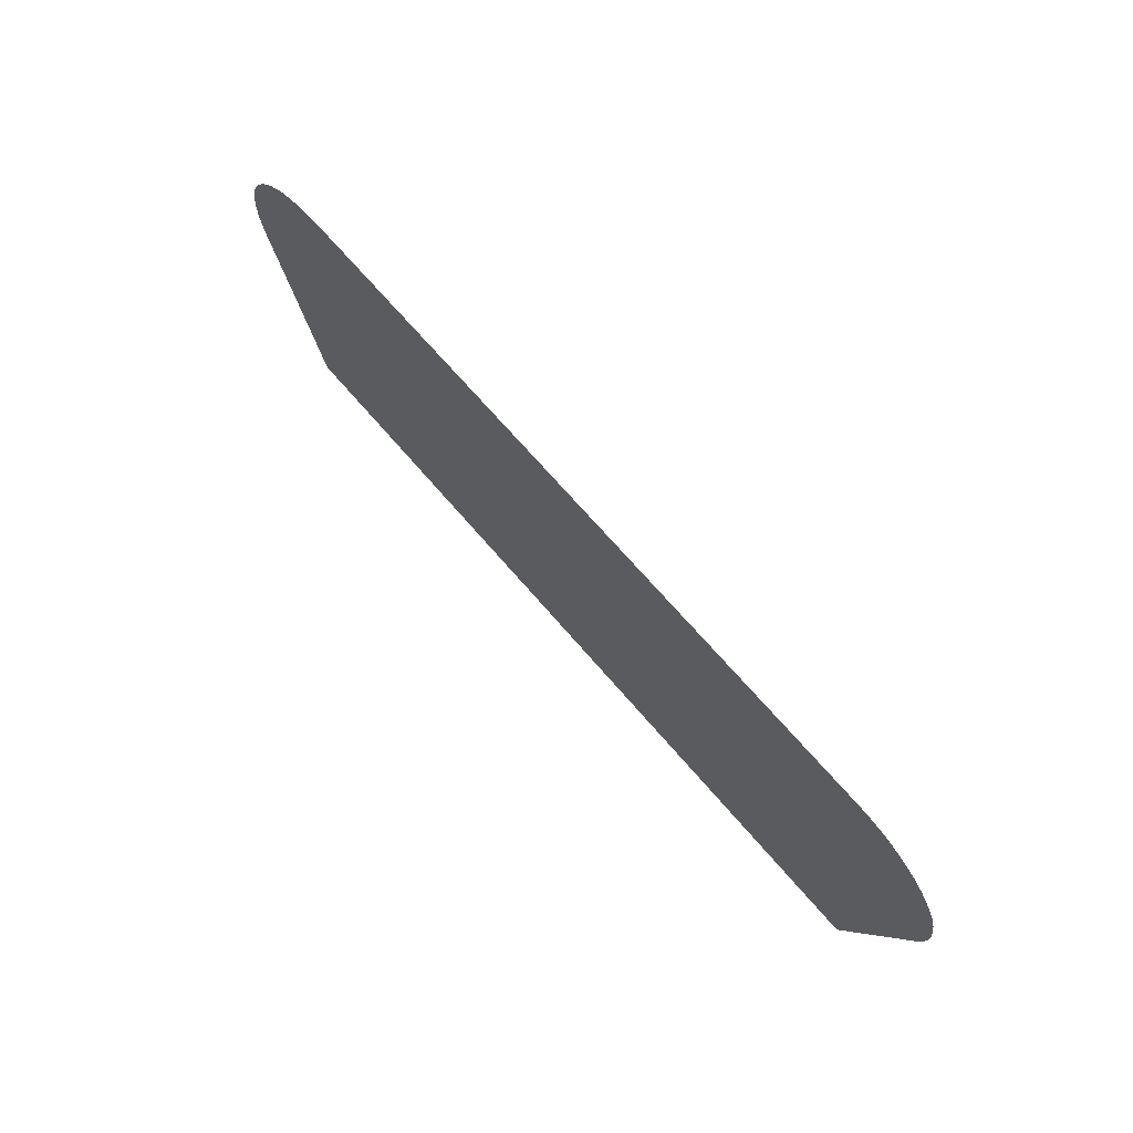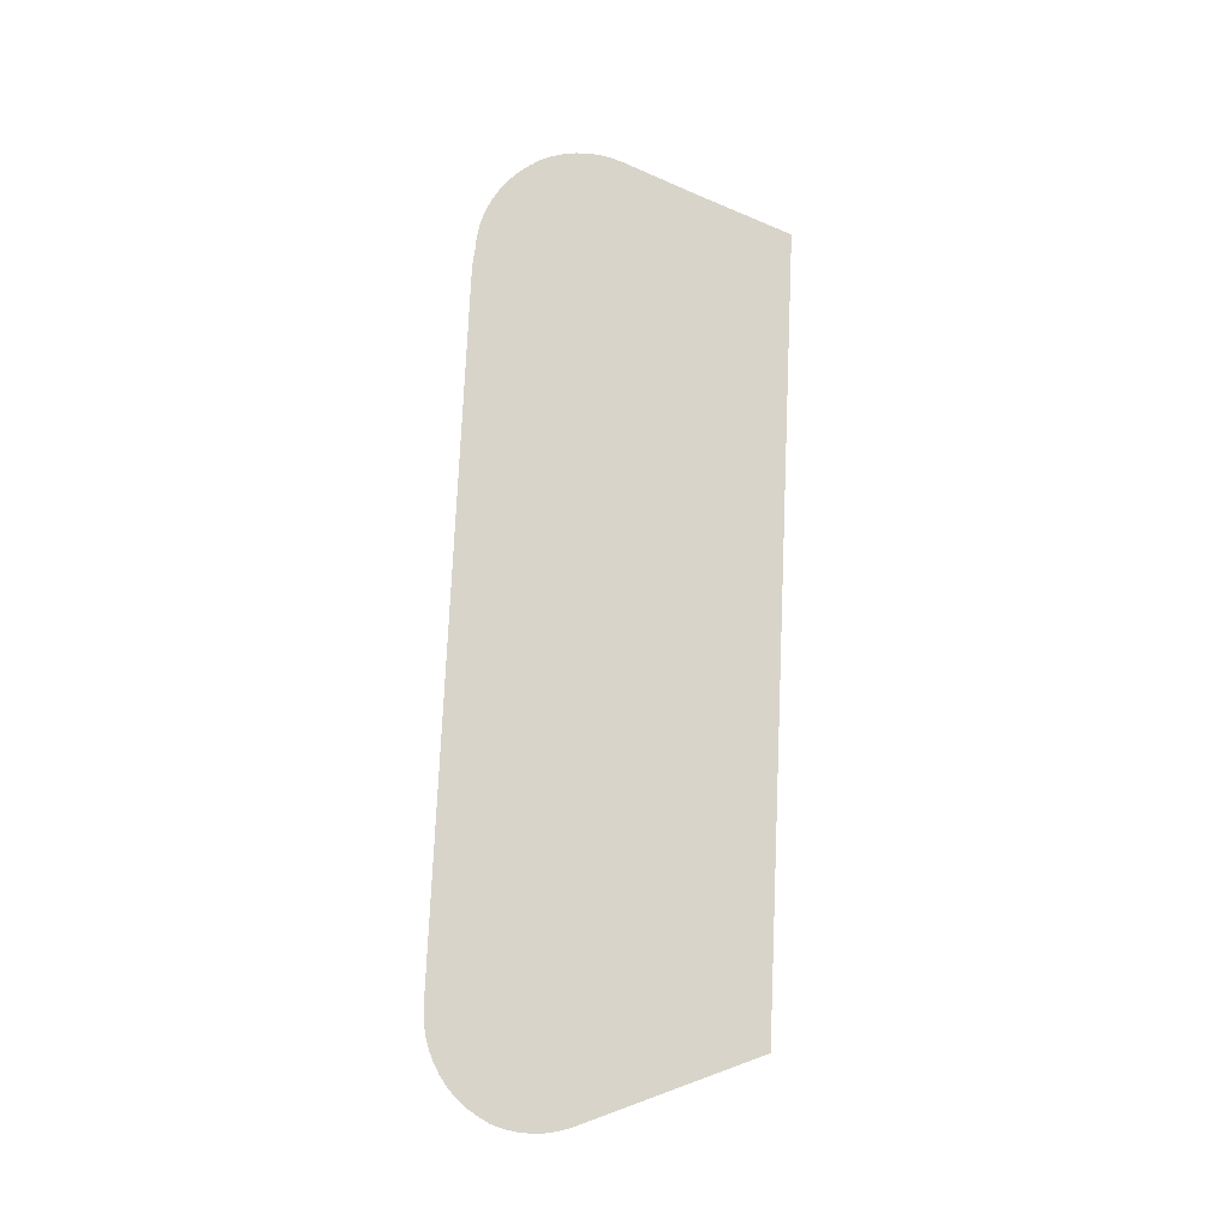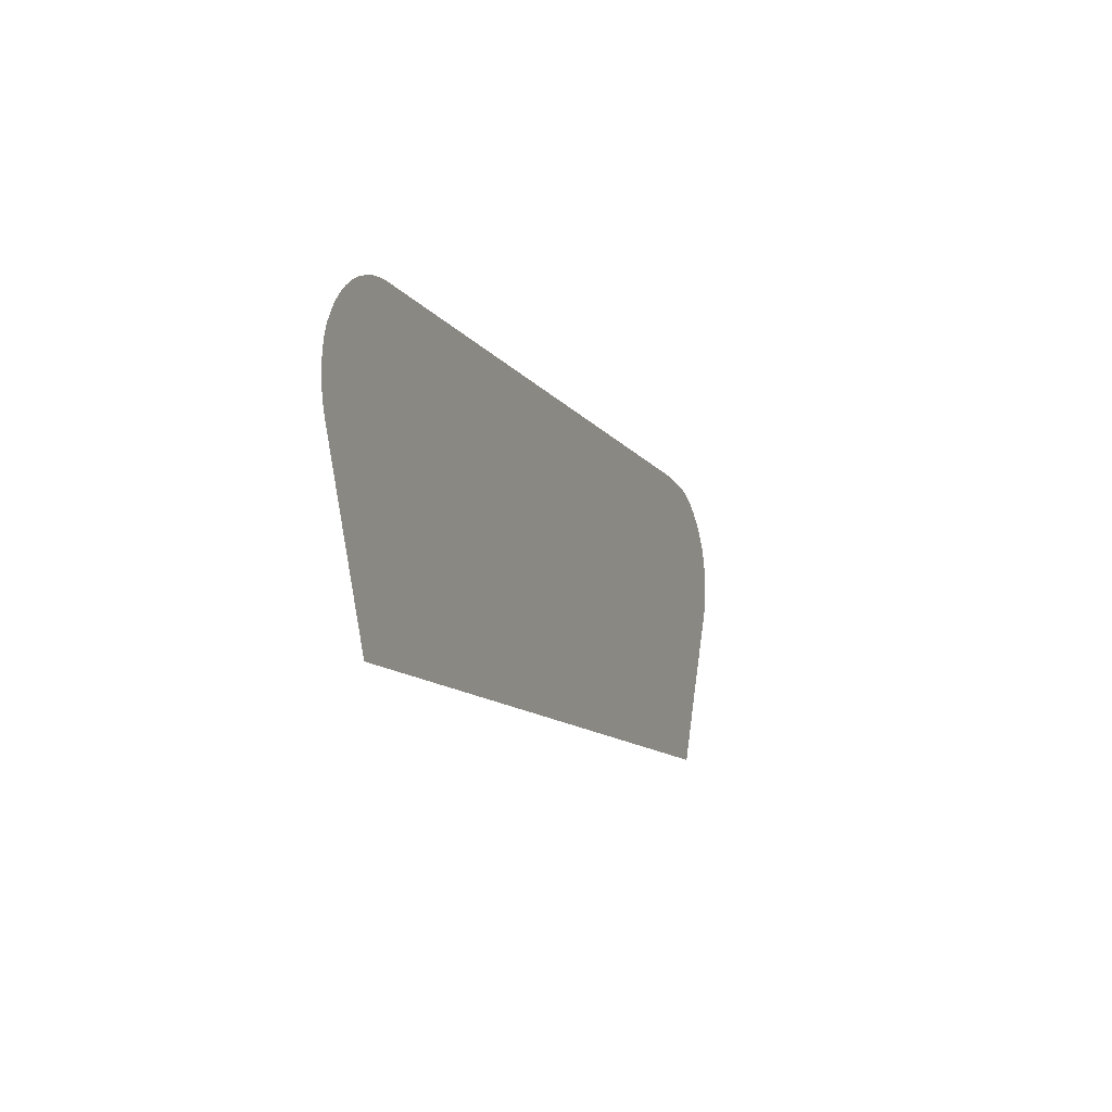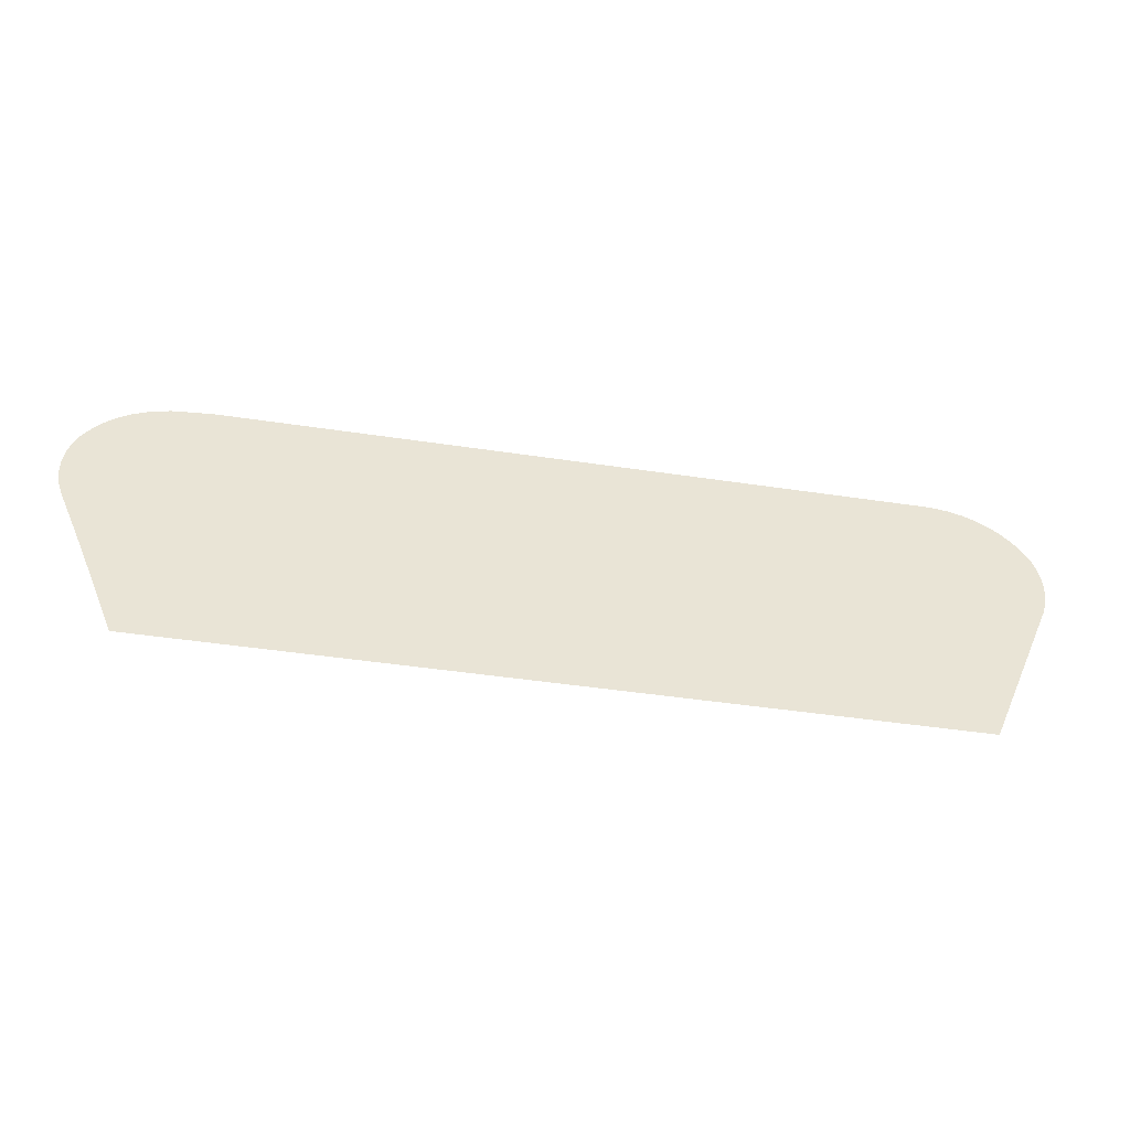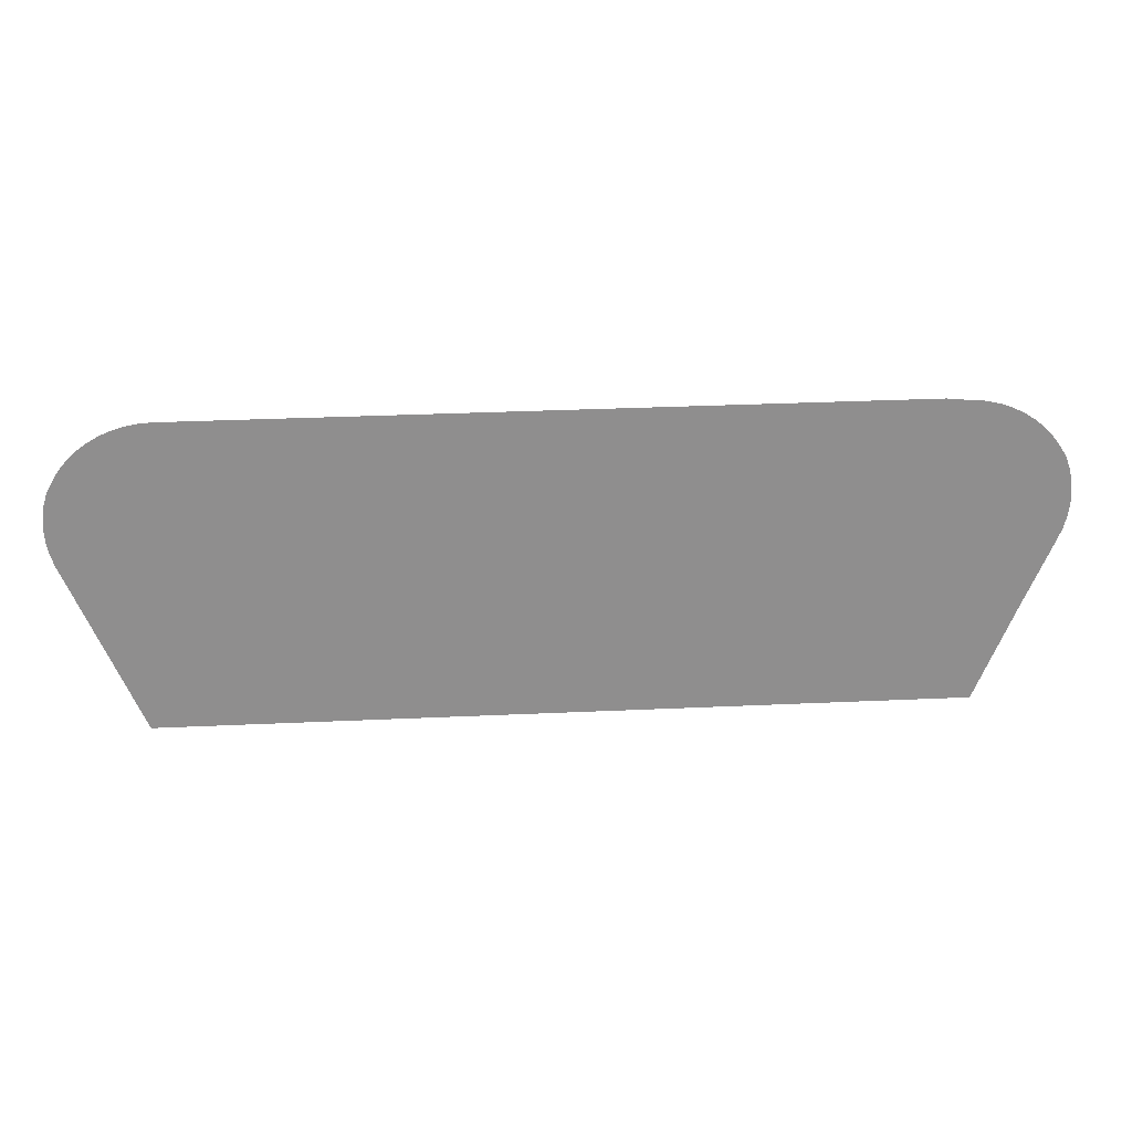
<metadata>
{"format":"obj","ext":"obj","renderer":"f3d","projection":"perspective","resolution":1024,"background":"white","views":[{"elev":65.5,"azim":-129.9,"up":"+Y"},{"elev":75.1,"azim":-87.4,"up":"+Z"},{"elev":-11.5,"azim":-68.5,"up":"+Y"},{"elev":-48.0,"azim":170.6,"up":"+Y"},{"elev":25.3,"azim":-4.4,"up":"+Y"}]}
</metadata>
<code>
v -53.28 24.47 50.98
v -53.29 24.64 50.98
v -53.28 24.8 50.98
v -53.25 24.96 50.98
v -53.21 25.11 50.98
v -53.15 25.21 50.98
v -53.14 25.24 50.98
v -53.05 25.38 50.98
v -52.95 25.51 50.98
v -52.83 25.62 50.98
v -52.69 25.72 50.98
v -52.55 25.8 50.98
v -52.39 25.87 50.98
v -52.23 25.92 50.98
v -52.07 25.95 50.98
v -51.9 25.96 50.98
v -42.55 25.99 50.98
v -42.27 25.96 50.98
v -42.22 25.96 50.98
v -42.05 25.94 50.98
v -41.89 25.9 50.98
v -41.73 25.84 50.98
v -41.58 25.77 50.98
v -41.44 25.68 50.98
v -41.31 25.57 50.98
v -41.19 25.45 50.98
v -41.1 25.32 50.98
v -41.08 25.3 50.98
v -41.02 25.2 50.98
v -40.96 25.05 50.98
v -40.92 24.89 50.98
v -40.9 24.73 50.98
v -40.89 24.57 50.98
v -40.91 24.41 50.98
v -40.95 24.25 50.98
v -41.01 24.09 50.98
v -41.4 23.18 50.98
v -41.92 21.9 50.98
v -52.26 21.9 50.98
v -53.2 24.16 50.98
v -53.25 24.31 50.98
f 2 1 6
f 2 6 3
f 6 4 3
f 4 6 5
f 1 41 6
f 6 8 7
f 6 9 8
f 6 10 9
f 6 40 10
f 10 40 11
f 11 40 12
f 12 40 13
f 13 40 14
f 14 40 15
f 15 40 16
f 38 37 17
f 35 34 28
f 18 20 19
f 22 21 36
f 26 25 28
f 27 26 28
f 28 34 33
f 31 28 32
f 32 28 33
f 36 35 28
f 29 28 30
f 30 28 31
f 25 36 28
f 25 24 36
f 36 24 23
f 22 36 23
f 21 20 36
f 36 20 18
f 17 36 18
f 17 37 36
f 39 38 17
f 16 39 17
f 16 40 39
f 6 41 40

</code>
